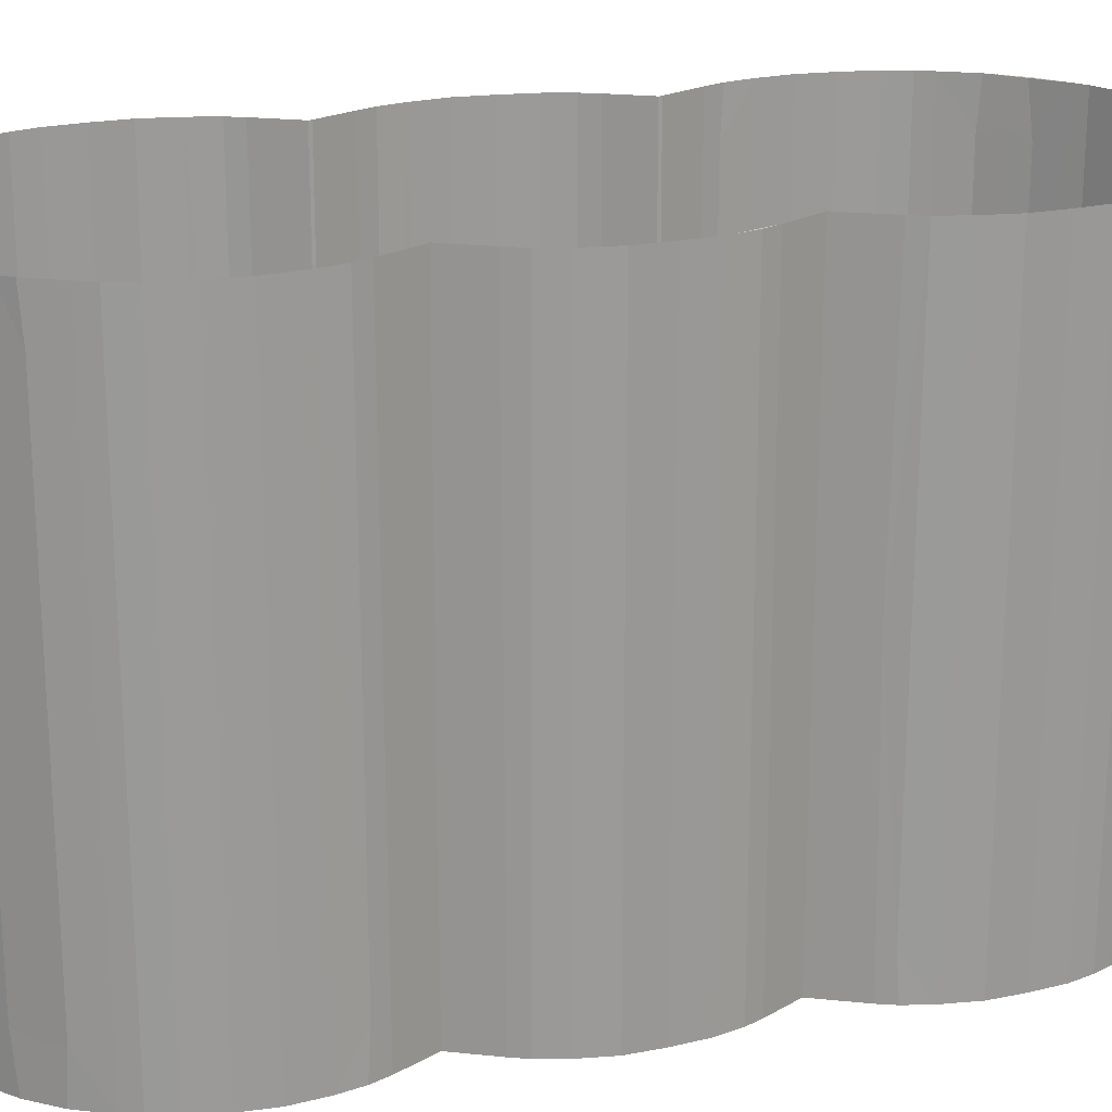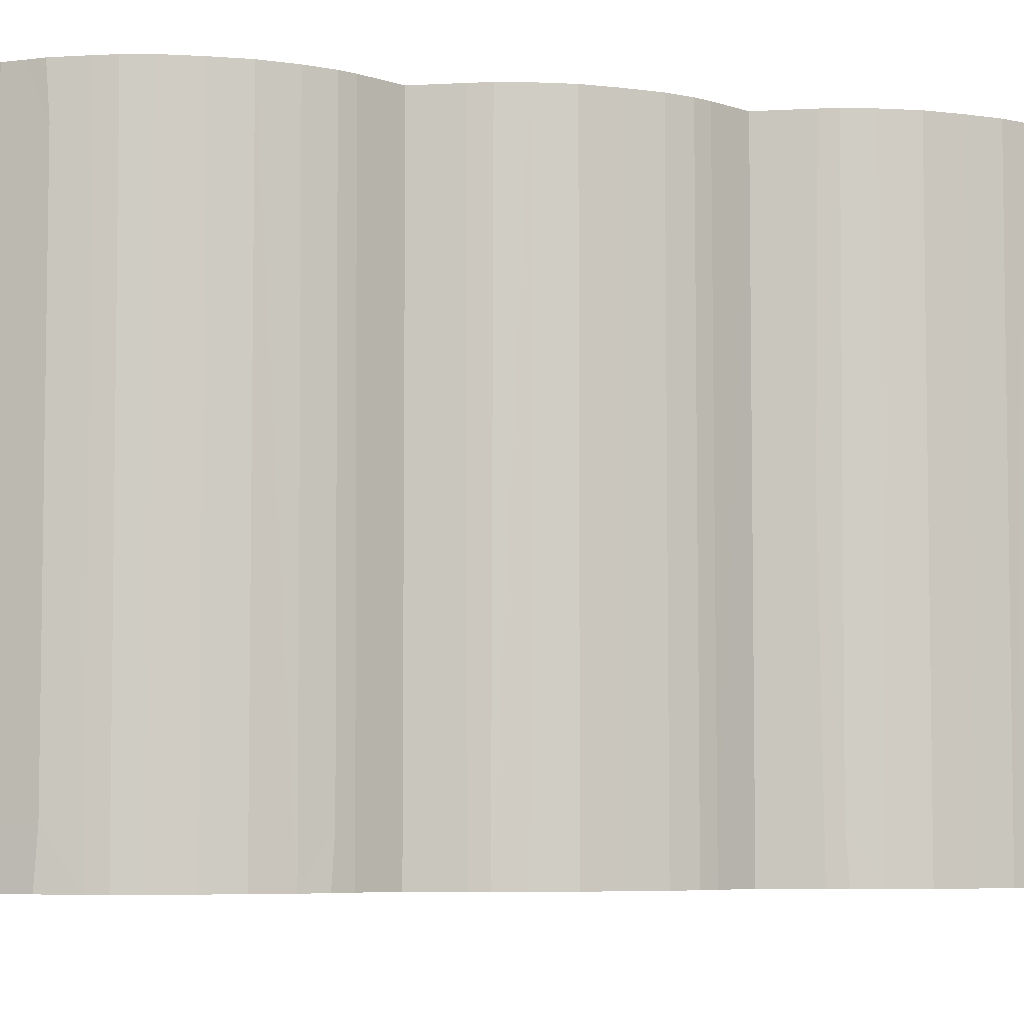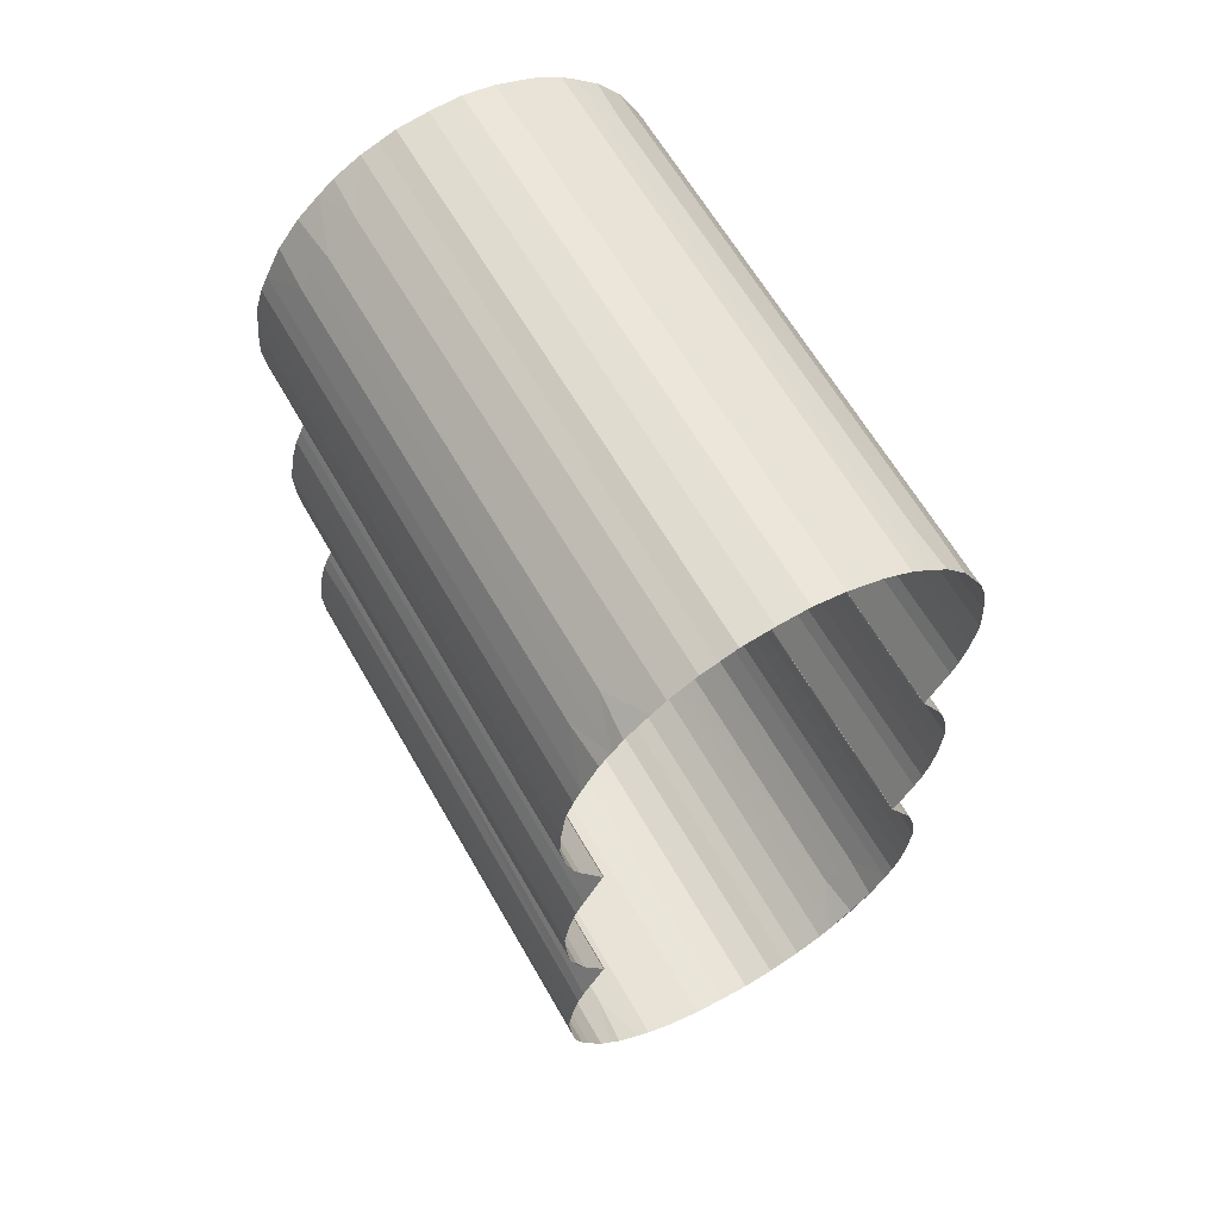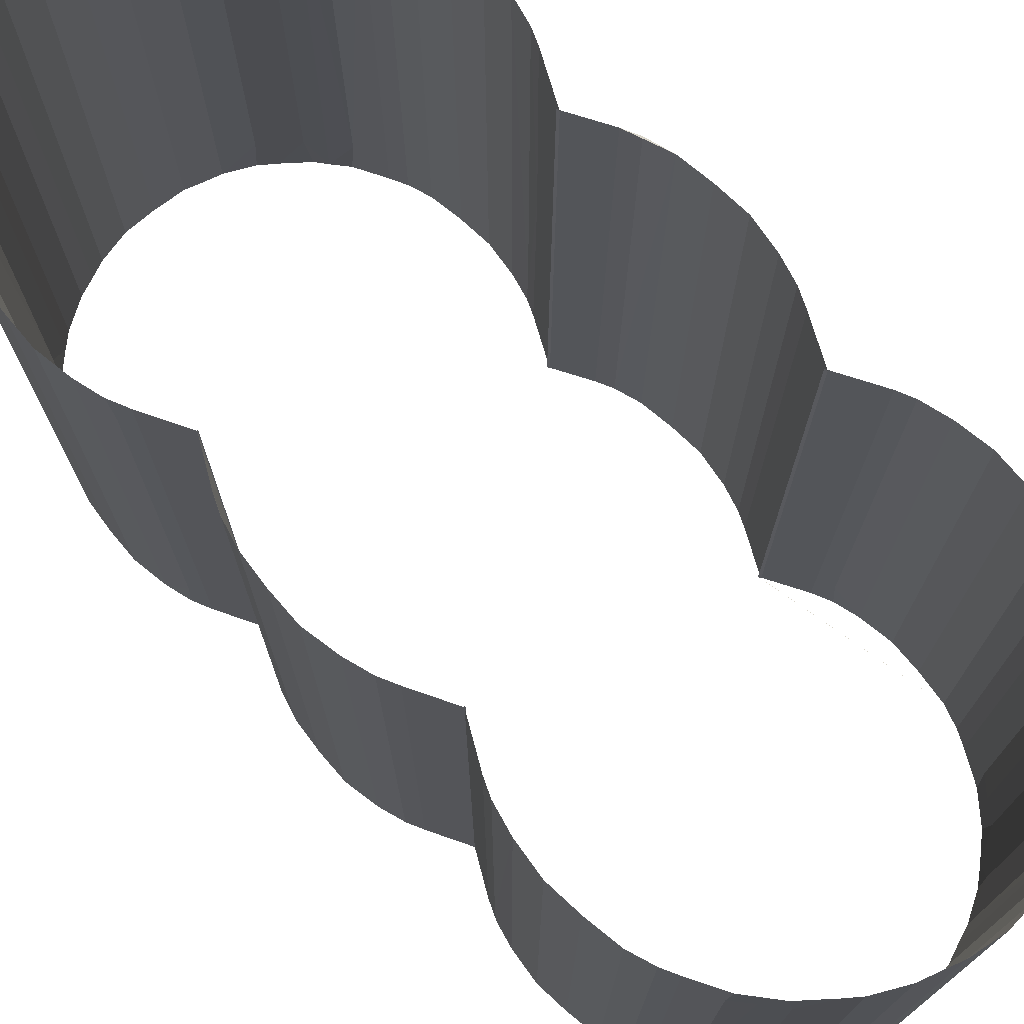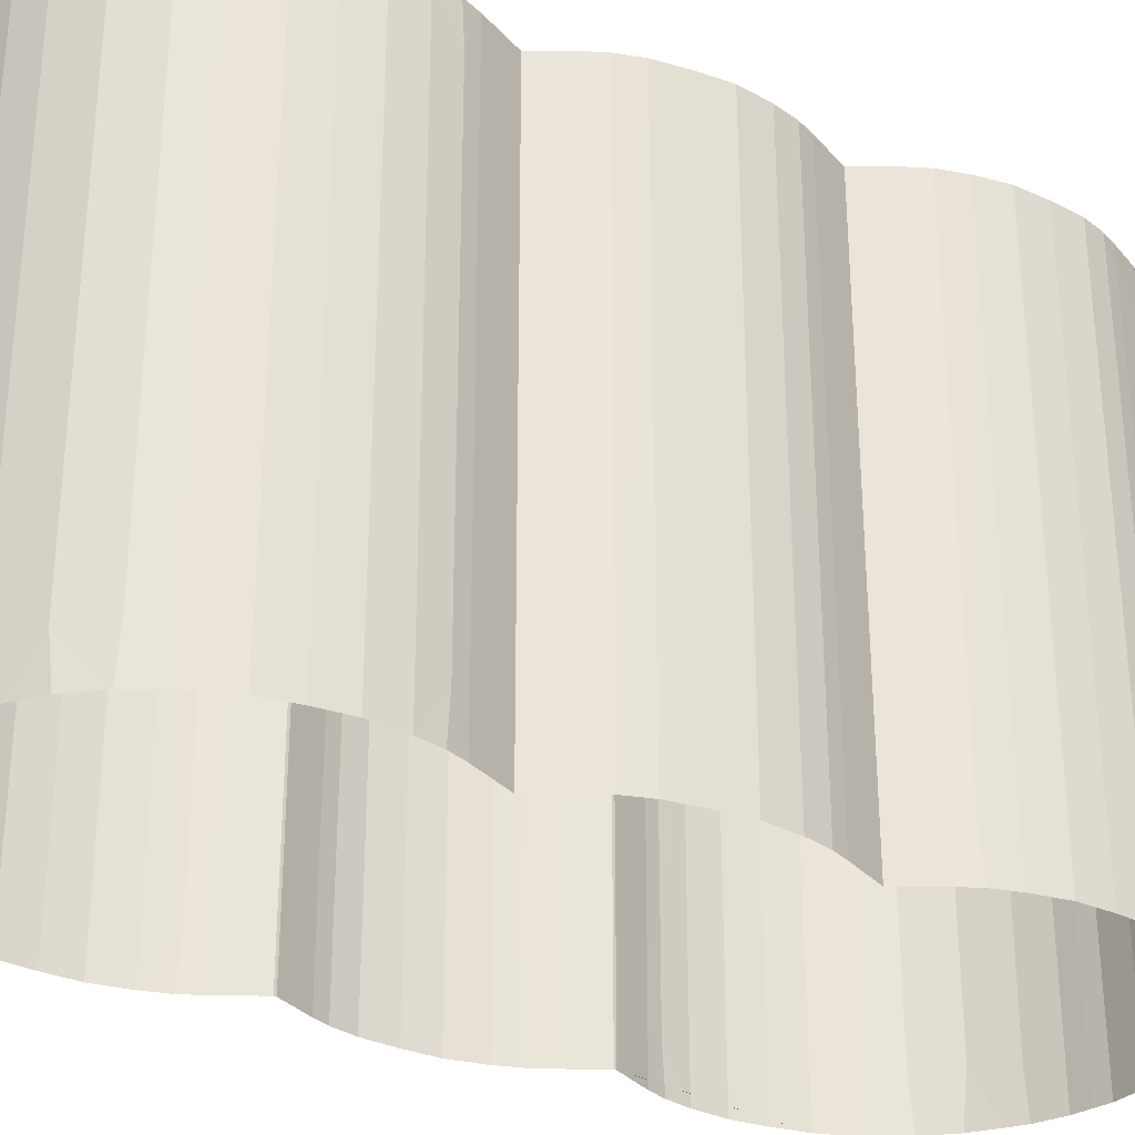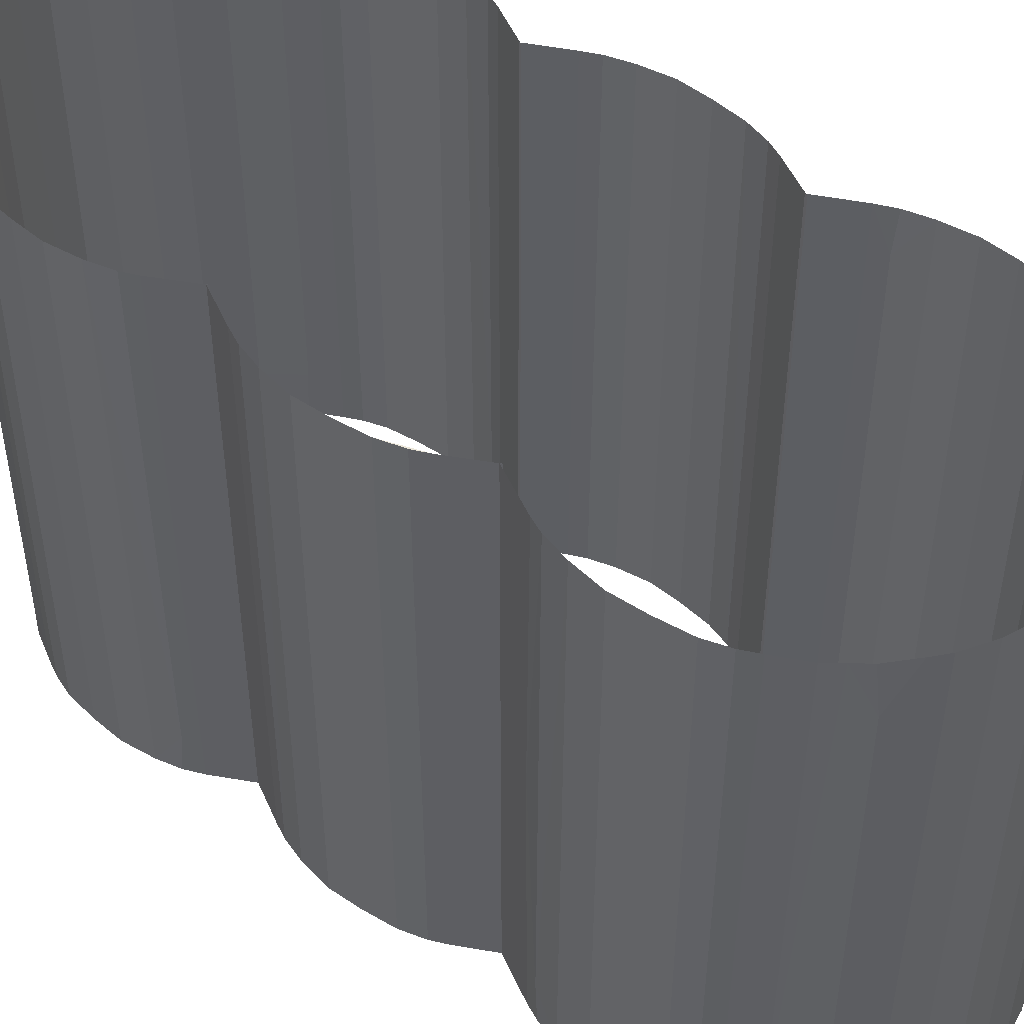
<metadata>
{"format":"obj","ext":"obj","renderer":"f3d","projection":"perspective","resolution":1024,"background":"white","views":[{"elev":21.0,"azim":73.3,"up":"+Y"},{"elev":-5.8,"azim":72.6,"up":"+Y"},{"elev":63.4,"azim":150.2,"up":"+Z"},{"elev":74.4,"azim":-43.6,"up":"+Y"},{"elev":-31.1,"azim":-119.0,"up":"+Y"},{"elev":48.0,"azim":129.7,"up":"+Y"}]}
</metadata>
<code>
o капсула_большой_аптечки.001_Цилиндр.011
v -0.08816 0.1544 0.2436
v -0.102 0.1831 0.2259
v -0.09434 0.4639 0.2355
v -0.08574 0.1834 0.2461
v -0.1152 0.1544 0.2
v -0.115 0.4877 0.2004
v -0.1222 0.1544 0.1665
v -0.1013 0.1544 0.2271
v -0.1104 0.1544 0.21
v -0.1196 0.1544 0.1863
v -0.03827 0.1544 0.2752
v -0.03934 0.4877 0.2748
v -0.06649 0.1544 0.2619
v -0.07439 0.1544 0.2555
v -0.04912 0.1544 0.2715
v -0.02862 0.1544 0.2787
v -0.009426 0.1544 0.2821
v -0.02848 0.4877 0.2787
v -0.009425 0.4877 0.2821
v -0.1234 0.1544 0.1469
v -0.1234 0.4877 0.1469
v -0.1207 0.4877 0.1271
v -0.1168 0.1544 0.1118
v -0.1161 0.1806 0.11
v -0.1119 0.1544 0.1006
v -0.09862 0.1544 0.07649
v -0.09862 0.4877 0.0765
v -0.1156 0.1544 0.04515
v -0.12 0.1544 0.03012
v -0.1234 0.1544 0.009794
v -0.1201 0.4877 0.02963
v -0.1234 0.4877 0.009795
v -0.09904 0.1544 0.07813
v -0.1111 0.1544 0.05459
v 0.09904 0.1544 0.07813
v -0.09904 0.4877 0.07813
v -0.1205 0.1544 0.1262
v -0.08574 0.4611 0.2461
v -0.1011 0.4877 0.2274
v -0.08816 0.4877 0.2436
v -0.1195 0.4877 0.1867
v -0.1222 0.4877 0.1667
v -0.1021 0.4611 0.2259
v -0.1108 0.4877 0.209
v -0.06594 0.4877 0.2623
v -0.07366 0.4877 0.2561
v -0.04887 0.4877 0.2716
v -0.1164 0.4877 0.1108
v -0.1123 0.4877 0.1016
v -0.1112 0.4877 0.0545
v -0.1158 0.4877 0.04473
v -0.1224 0.1544 -0.009816
v -0.1201 0.1544 -0.03009
v -0.1201 0.4877 -0.02963
v -0.1156 0.1544 -0.04515
v -0.1111 0.1544 -0.05468
v -0.09862 0.1544 -0.07737
v -0.09862 0.4877 -0.07737
v -0.1168 0.1544 -0.1118
v -0.1161 0.1806 -0.11
v -0.1206 0.1544 -0.1264
v -0.1234 0.1544 -0.1469
v -0.1207 0.4877 -0.1271
v -0.1234 0.4877 -0.1469
v -0.09904 0.1544 -0.07573
v -0.1119 0.1544 -0.1008
v 0.09904 0.1544 -0.07573
v -0.09904 0.4877 -0.07573
v -0.1222 0.1544 -0.1665
v -0.1151 0.1544 -0.2001
v -0.115 0.4877 -0.2004
v -0.1196 0.1544 -0.1863
v -0.1104 0.1544 -0.2099
v -0.1021 0.1823 -0.2259
v -0.08816 0.1544 -0.2436
v -0.08593 0.1813 -0.2459
v -0.09434 0.4639 -0.2355
v -0.08574 0.4586 -0.2461
v -0.1013 0.1544 -0.2271
v -0.07438 0.1544 -0.2555
v -0.0665 0.1544 -0.2619
v -0.04911 0.1544 -0.2715
v -0.03843 0.1544 -0.2751
v -0.03933 0.4877 -0.2748
v -0.02848 0.1544 -0.2787
v -0.009425 0.1544 -0.2821
v -0.1224 0.4877 -0.01005
v -0.1158 0.4877 -0.04461
v -0.1115 0.4877 -0.05398
v -0.112 0.4877 -0.1009
v -0.1161 0.4611 -0.11
v -0.1168 0.4877 -0.1118
v -0.1222 0.4877 -0.1668
v -0.1195 0.4877 -0.1866
v -0.1108 0.4877 -0.2092
v -0.1021 0.4611 -0.2259
v -0.1011 0.4877 -0.2274
v -0.08816 0.4877 -0.2436
v -0.009426 0.4877 -0.2821
v -0.07369 0.4877 -0.256
v -0.06578 0.4877 -0.2624
v -0.04893 0.4877 -0.2716
v -0.02862 0.4877 -0.2787
v 0.009446 0.1544 0.2811
v 0.02847 0.1544 0.2787
v 0.03835 0.1544 0.2752
v 0.03935 0.4877 0.2748
v 0.04916 0.1544 0.2715
v 0.06532 0.1544 0.2627
v 0.07438 0.1544 0.2555
v 0.06656 0.182 0.2618
v 0.1195 0.1544 0.1866
v 0.08798 0.1544 0.2437
v 0.08575 0.1858 0.2461
v 0.09448 0.181 0.2354
v 0.09459 0.4877 0.2352
v 0.101 0.1544 0.2276
v 0.1107 0.1544 0.2092
v 0.1021 0.1823 0.2259
v 0.1104 0.4877 0.2099
v 0.1152 0.1544 0.1999
v 0.115 0.4877 0.2004
v 0.1222 0.1544 0.1665
v 0.1196 0.4877 0.1863
v 0.1206 0.1544 0.1264
v 0.1119 0.1544 0.1007
v 0.09862 0.1544 0.07649
v 0.09862 0.4877 0.0765
v 0.1234 0.1544 0.1469
v 0.1234 0.4877 0.1469
v 0.1207 0.4877 0.1271
v 0.1168 0.1544 0.1118
v 0.1161 0.1804 0.11
v 0.1116 0.1544 0.05373
v 0.1111 0.4877 0.05459
v 0.12 0.1544 0.03025
v 0.1156 0.1544 0.04512
v 0.1234 0.1544 0.009794
v 0.1201 0.4877 0.02963
v 0.1234 0.4877 0.009795
v 0.09904 0.4877 0.07813
v 0.009604 0.4877 0.2811
v 0.02856 0.4877 0.2787
v 0.04922 0.4877 0.2715
v 0.06576 0.4877 0.2624
v 0.07413 0.4877 0.2557
v 0.08574 0.4611 0.2461
v 0.08816 0.4877 0.2436
v 0.1021 0.4611 0.2259
v 0.101 0.4877 0.2276
v 0.1222 0.4877 0.1668
v 0.1125 0.4877 0.1019
v 0.1164 0.4877 0.1109
v 0.1159 0.4877 0.04431
v 0.1201 0.1544 -0.03001
v 0.1111 0.1544 -0.05467
v 0.09862 0.1544 -0.07737
v 0.09862 0.4877 -0.07737
v 0.1224 0.1544 -0.009816
v 0.1201 0.4877 -0.02963
v 0.1156 0.1544 -0.04512
v 0.1128 0.1544 -0.1025
v 0.1117 0.321 -0.1004
v 0.1205 0.1544 -0.1262
v 0.1168 0.1544 -0.1118
v 0.1161 0.1804 -0.11
v 0.1234 0.1544 -0.1469
v 0.1207 0.4877 -0.1271
v 0.1234 0.4877 -0.1469
v 0.09904 0.4877 -0.07573
v 0.1196 0.1544 -0.1863
v 0.009604 0.1544 -0.2811
v 0.02856 0.1544 -0.2787
v 0.009446 0.4877 -0.2811
v 0.02847 0.4877 -0.2787
v 0.04916 0.1544 -0.2715
v 0.07439 0.1544 -0.2555
v 0.06532 0.1544 -0.2627
v 0.06656 0.182 -0.2618
v 0.03814 0.1544 -0.2752
v 0.03935 0.4877 -0.2748
v 0.1107 0.1544 -0.2093
v 0.101 0.1544 -0.2276
v 0.1104 0.4877 -0.2099
v 0.1021 0.1823 -0.2259
v 0.1222 0.1544 -0.1665
v 0.1153 0.1544 -0.1997
v 0.115 0.4877 -0.2004
v 0.08816 0.1544 -0.2436
v 0.09332 0.1544 -0.2369
v 0.08574 0.181 -0.2461
v 0.08575 0.4563 -0.2461
v 0.09459 0.4877 -0.2352
v 0.1116 0.4877 -0.05378
v 0.1224 0.4877 -0.01002
v 0.1158 0.4877 -0.0445
v 0.1128 0.4877 -0.1025
v 0.1165 0.4877 -0.1111
v 0.04924 0.4877 -0.2715
v 0.07413 0.4877 -0.2557
v 0.06593 0.4877 -0.2623
v 0.1014 0.4877 -0.227
v 0.1222 0.4877 -0.1667
v 0.1195 0.4877 -0.1867
v 0.08816 0.4877 -0.2436
f 4 3 2
f 9 6 5
f 6 10 5
f 2 9 8
f 17 18 16
f 12 15 11
f 14 4 1
f 22 24 37
f 24 25 23
f 31 32 29
f 27 33 26
f 36 34 33
f 38 46 40
f 3 39 43
f 49 27 25
f 50 51 28
f 51 31 28
f 42 21 7
f 54 55 53
f 63 64 61
f 68 66 65
f 66 60 59
f 73 70 71
f 73 74 79
f 78 76 77
f 76 75 79
f 85 83 84
f 80 76 78
f 76 80 75
f 87 54 52
f 89 58 56
f 90 91 60
f 91 63 60
f 92 63 91
f 91 90 92
f 94 71 72
f 99 85 103
f 102 84 82
f 100 78 98
f 96 77 74
f 97 77 96
f 110 111 109
f 113 115 114
f 120 119 118
f 118 119 117
f 131 130 125
f 135 35 134
f 137 135 134
f 139 137 136
f 112 35 127
f 35 128 127
f 141 128 35
f 107 143 105
f 144 107 108
f 116 147 114
f 116 148 147
f 151 124 123
f 149 116 119
f 150 116 149
f 153 131 133
f 160 159 155
f 168 166 164
f 163 67 162
f 170 158 67
f 181 176 180
f 179 177 178
f 188 171 187
f 185 182 183
f 190 189 191
f 193 185 190
f 196 160 161
f 198 197 163
f 202 184 185
f 205 193 192
f 192 177 200
f 203 169 186
f 104 19 17
f 174 86 99
f 195 140 159
f 12 11 16 18
f 40 39 3 38
f 17 19 18
f 21 22 37
f 20 21 37
f 25 27 26
f 37 24 23
f 28 31 29
f 29 32 30
f 27 36 33
f 7 21 20
f 4 38 3
f 7 10 41 42
f 9 2 43 44
f 14 13 45 46
f 9 44 6
f 6 41 10
f 43 39 44
f 45 13 15 47
f 38 4 14 46
f 12 47 15
f 24 48 49 25
f 3 43 2
f 22 48 24
f 36 50 34
f 34 50 28
f 52 54 53
f 56 58 57
f 60 63 61
f 61 64 62
f 59 60 61
f 58 68 65
f 57 58 65
f 72 71 70
f 82 84 83
f 74 77 76
f 79 74 76
f 62 64 69
f 55 88 89 56
f 72 69 93 94
f 54 88 55
f 68 90 66
f 66 90 60
f 74 73 95 96
f 77 97 98 78
f 95 73 71
f 95 97 96
f 81 80 100 101
f 99 86 85
f 81 101 102 82
f 103 85 84
f 100 80 78
f 97 100 98
f 64 93 69
f 106 107 105
f 108 107 106
f 109 111 108
f 115 116 114
f 120 118 121 122
f 123 124 112
f 121 112 124 122
f 115 113 117 119
f 110 113 114
f 119 116 115
f 142 104 105 143
f 133 131 125
f 127 128 126
f 125 130 129
f 132 133 125
f 133 132 126
f 140 139 136
f 138 140 136
f 2 8 1 4
f 135 141 35
f 129 130 123
f 111 110 146 145
f 144 108 111 145
f 120 149 119
f 146 110 114 147
f 120 150 149
f 126 152 153 133
f 147 148 146
f 128 152 126
f 166 163 162 165
f 137 154 135
f 139 154 137
f 130 151 123
f 161 160 155
f 157 158 156
f 169 168 164
f 167 169 164
f 164 166 165
f 172 174 175 173
f 163 170 67
f 67 158 157
f 173 175 181 180
f 176 179 178
f 182 184 188 187
f 185 184 182
f 191 192 193 190
f 192 191 177
f 191 189 177
f 190 185 183
f 186 169 167
f 156 194 196 161
f 158 194 156
f 160 195 159
f 196 194 160
f 166 198 163
f 168 198 166
f 163 197 170
f 177 179 201 200
f 176 199 201 179
f 186 171 204 203
f 181 199 176
f 188 204 171
f 200 205 192
f 193 202 185
f 104 142 19
f 174 172 86
f 30 32 52
f 159 140 138
f 32 87 52

</code>
